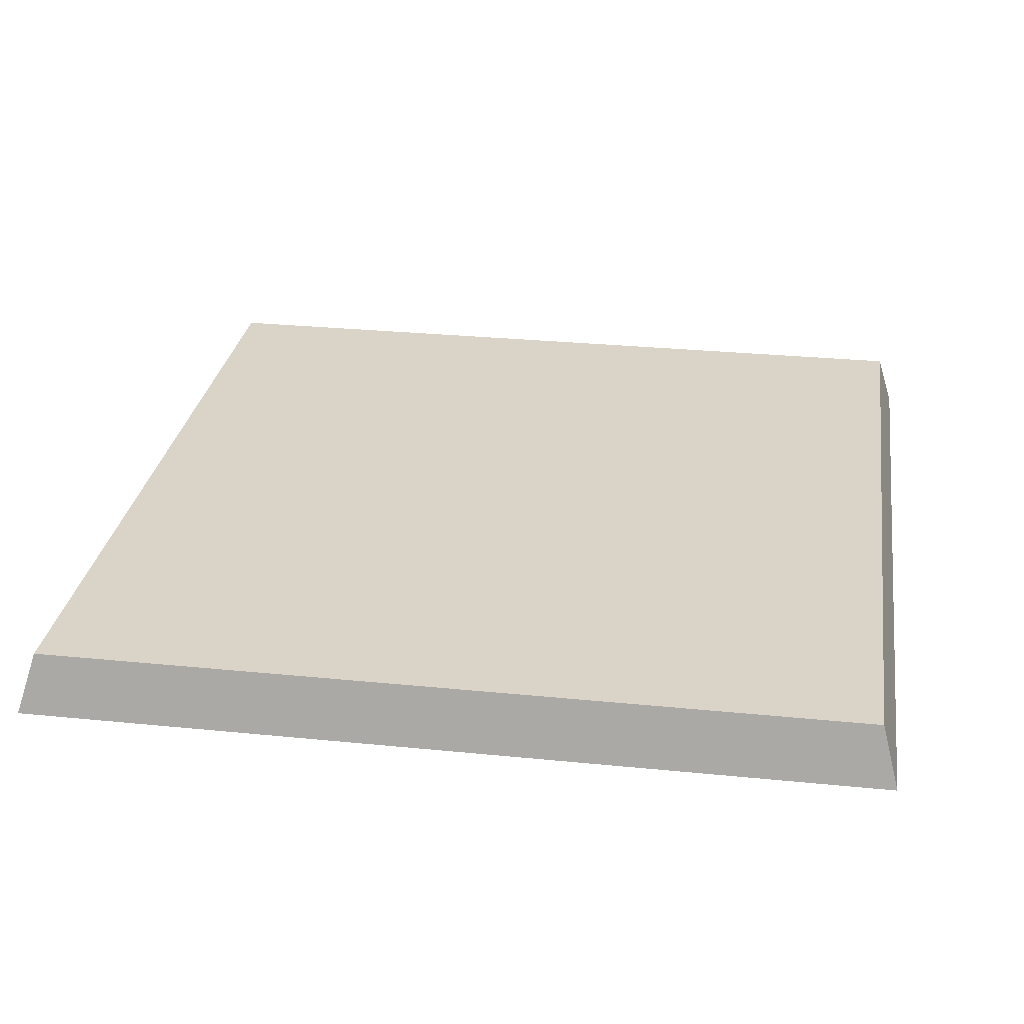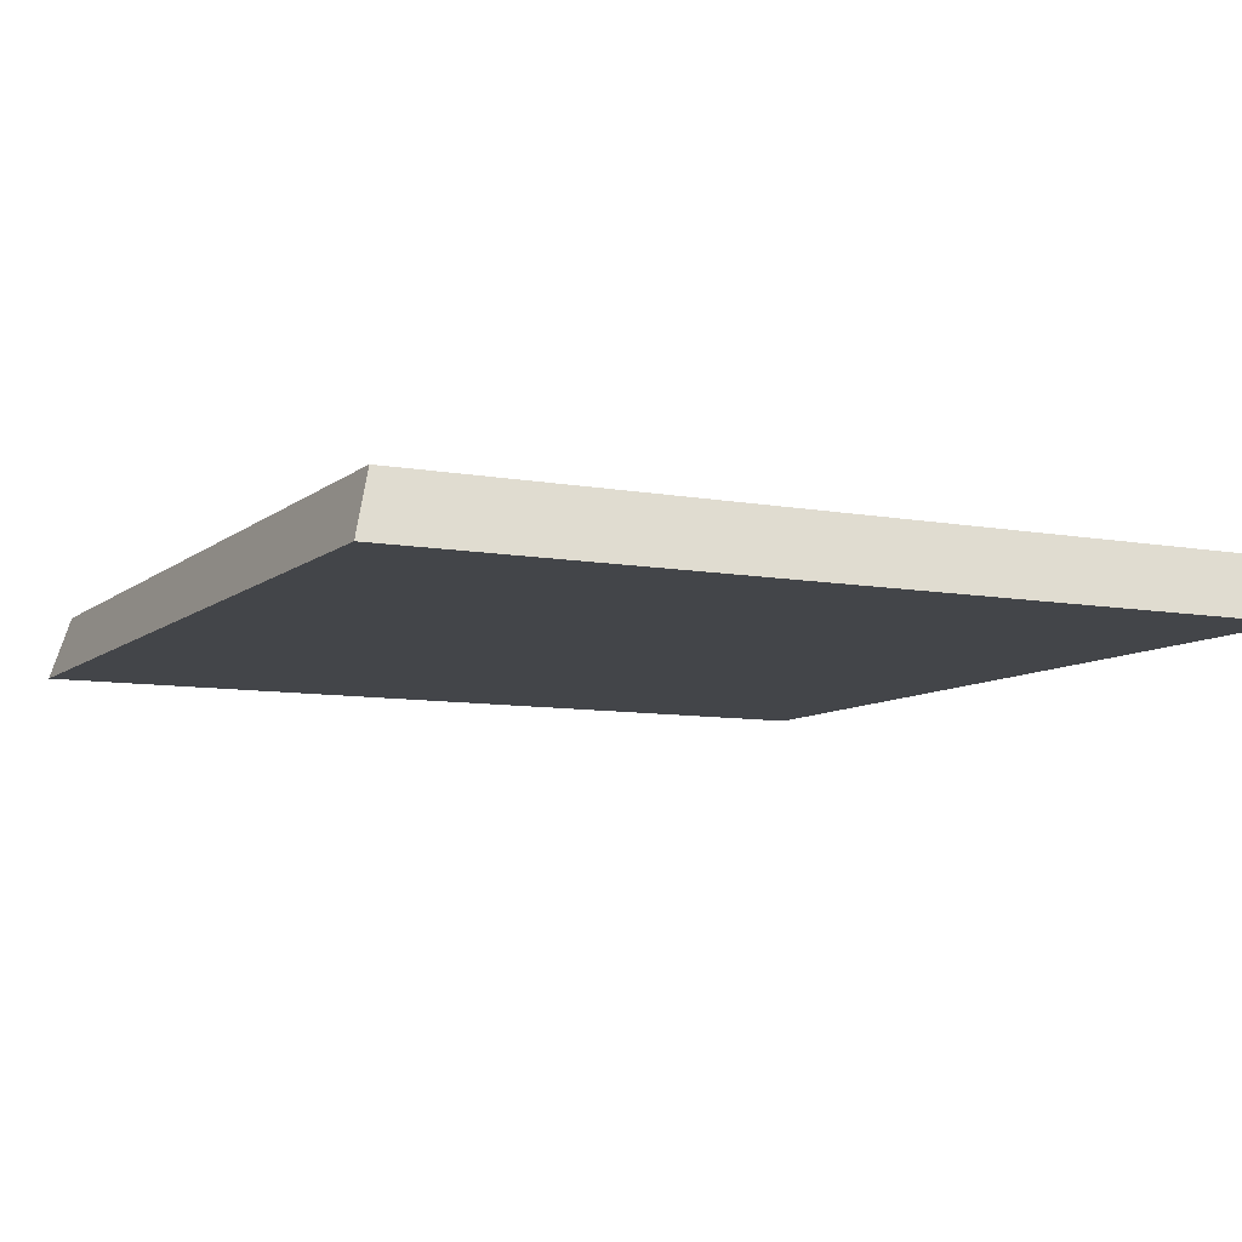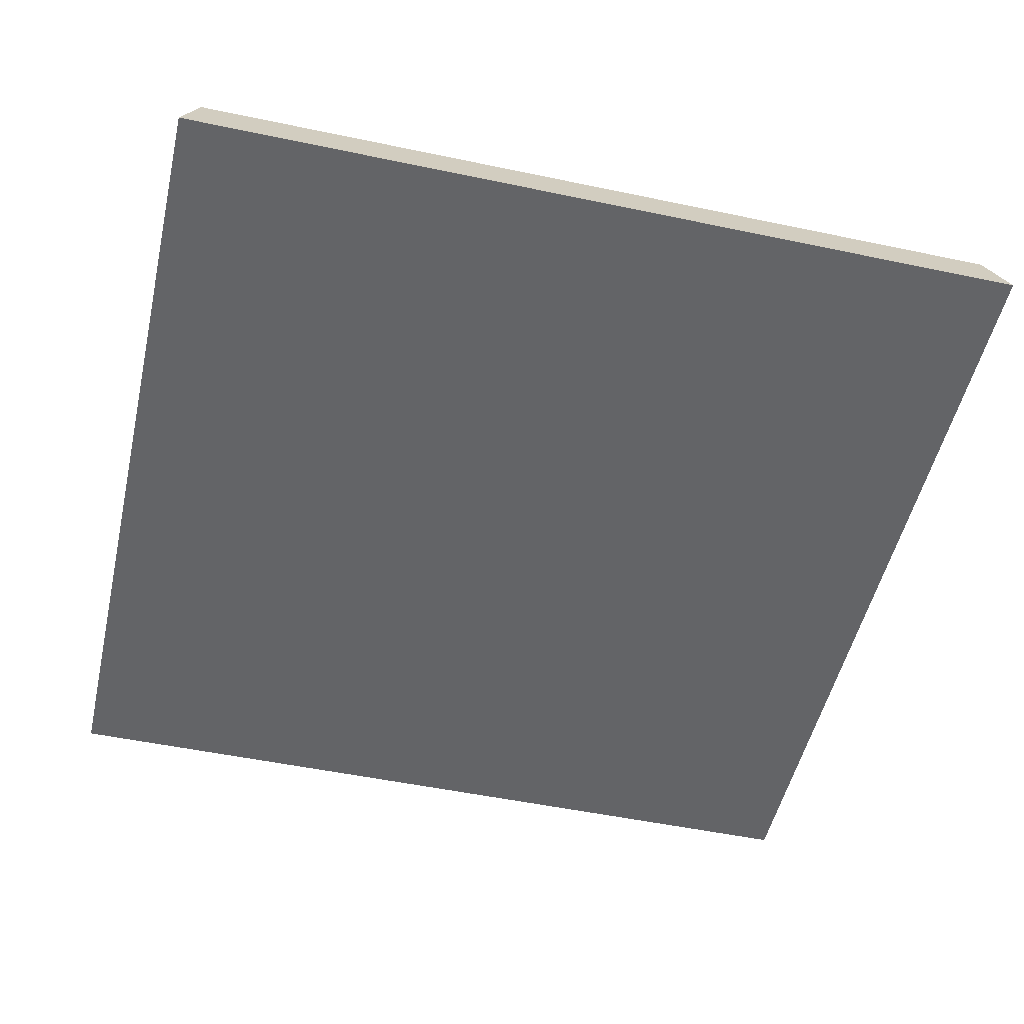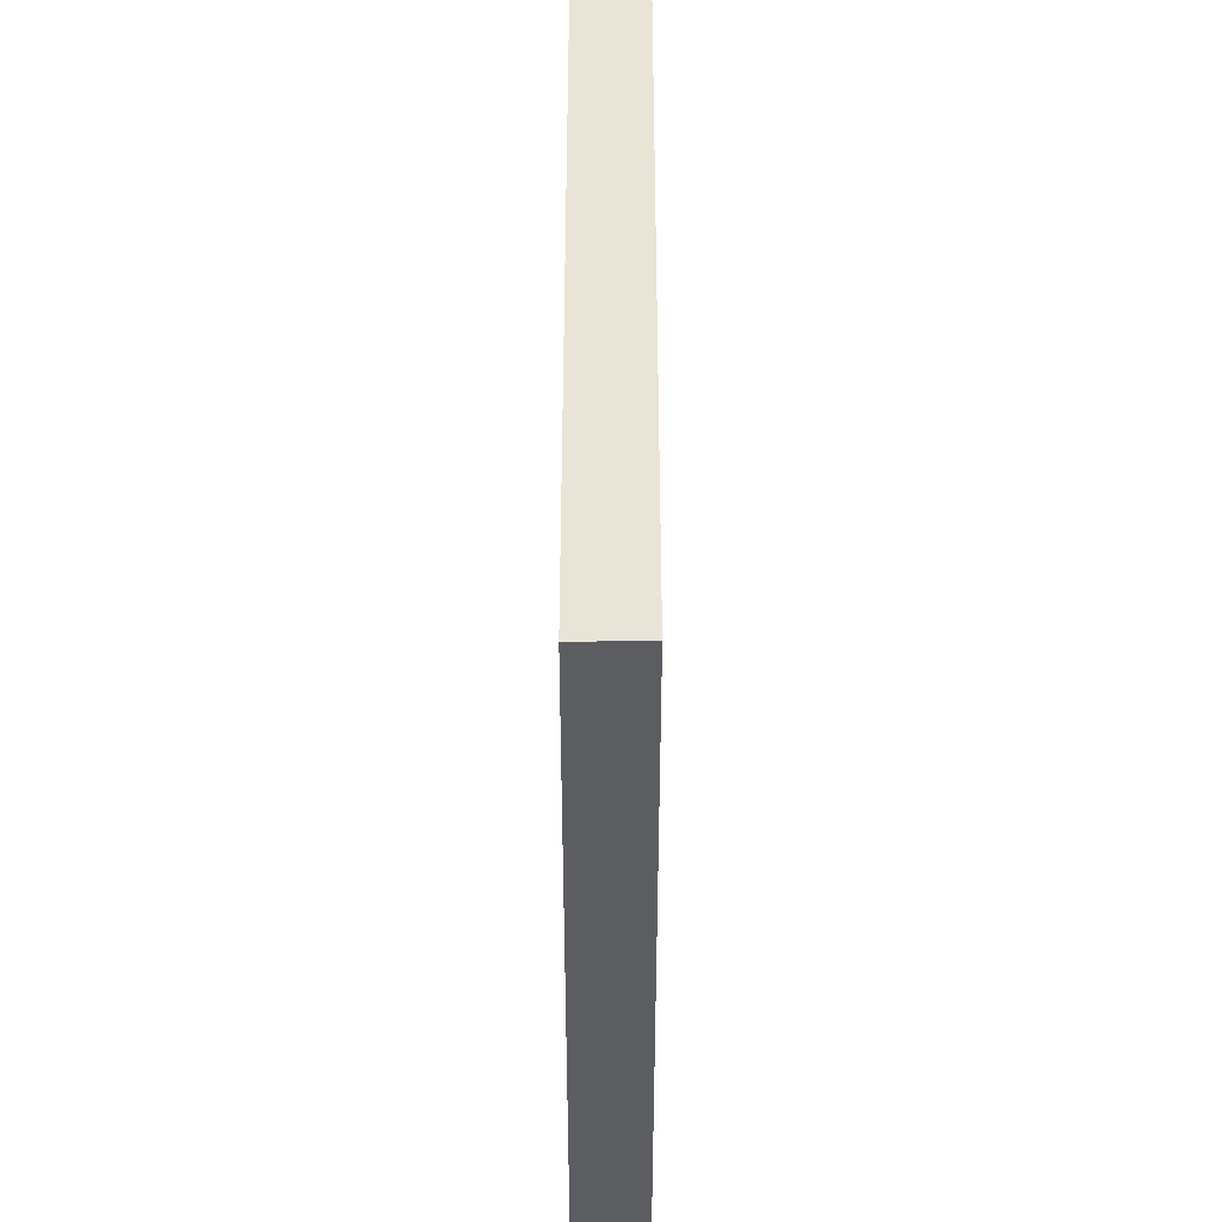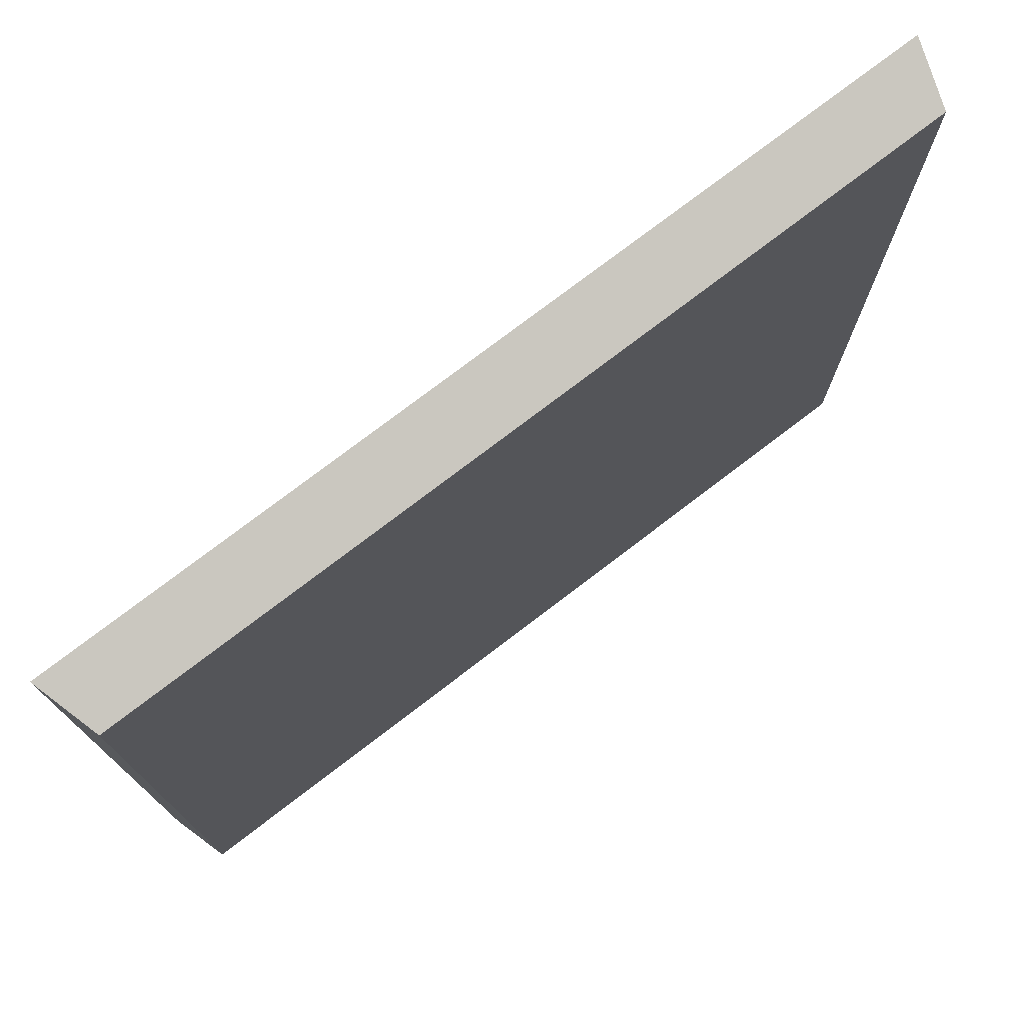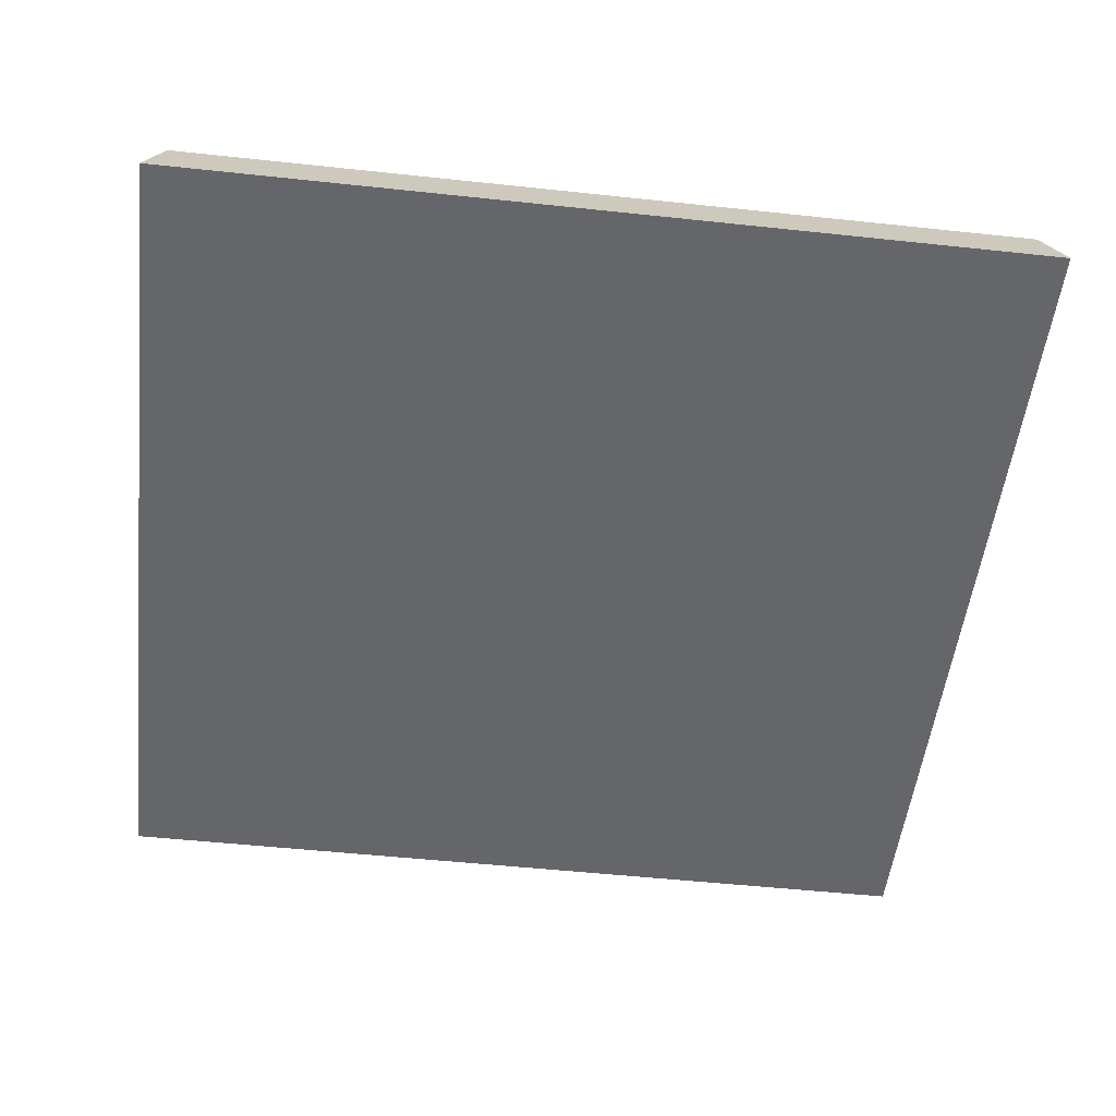
<metadata>
{"format":"obj","ext":"obj","renderer":"f3d","projection":"perspective","resolution":1024,"background":"white","views":[{"elev":28.6,"azim":-81.4,"up":"+Y"},{"elev":-8.6,"azim":-116.9,"up":"+Y"},{"elev":-51.2,"azim":-102.9,"up":"+Y"},{"elev":46.7,"azim":90.0,"up":"+Z"},{"elev":76.1,"azim":142.6,"up":"+Z"},{"elev":-51.9,"azim":83.4,"up":"+Y"}]}
</metadata>
<code>
g z014v001_l
v -0.96 0.1409 0.9362
v 0.96 0.1409 0.9362
v 1 2e-14 0.9762
v -1 2e-14 0.9762
v 0.96 0.1409 -0.9839
v -0.96 0.1409 -0.9839
v -1 2e-14 -1.024
v 1 2e-14 -1.024
v -1 2e-14 -1.024
v -1 2e-14 0.9762
v 1 2e-14 0.9762
v 1 2e-14 -1.024
v 1 2e-14 -1.024
v 0.96 0.1409 -0.02385
v 0.96 0.1409 -0.9839
v 1 2e-14 0.9762
v 0.96 0.1409 0.9362
v -0.96 0.1409 -0.02385
v -0.96 0.1409 0.9362
v -1 2e-14 0.9762
v -1 2e-14 -1.024
v -0.96 0.1409 -0.9839
v -0.783 0.1409 -0.02385
v -0.96 0.1409 -0.02385
v -0.96 0.1409 -0.9839
v -0.4187 0.1409 -0.7
v 0.96 0.1409 -0.9839
v 0.4187 0.1409 -0.7
v 0.783 0.1409 -0.02385
v 0.96 0.1409 -0.02385
v -0.4187 0.1409 0.6523
v -0.96 0.1409 -0.02385
v -0.783 0.1409 -0.02385
v -0.96 0.1409 0.9362
v 0.4187 0.1409 0.6523
v 0.96 0.1409 0.9362
v 0.783 0.1409 -0.02385
v 0.96 0.1409 -0.02385
v 0.4187 0.1409 -0.7
v 0.783 0.1409 -0.02385
v 0 0.007752 -0.02385
v -0.4187 0.1409 -0.7
v 0.4187 0.1409 0.6523
v -0.783 0.1409 -0.02385
v -0.4187 0.1409 0.6523
g z014v001_l_0
f 3 2 1
f 4 3 1
f 7 6 5
f 8 7 5
f 11 10 9
f 12 11 9
f 15 14 13
f 16 13 14
f 17 16 14
f 20 19 18
f 21 20 18
f 18 22 21
f 25 24 23
f 26 25 23
f 27 25 26
f 28 27 26
f 28 29 27
f 29 30 27
f 33 32 31
f 32 34 31
f 31 34 35
f 34 36 35
f 35 36 37
f 36 38 37
f 41 40 39
f 39 42 41
f 43 40 41
f 42 44 41
f 45 43 41
f 44 45 41

</code>
